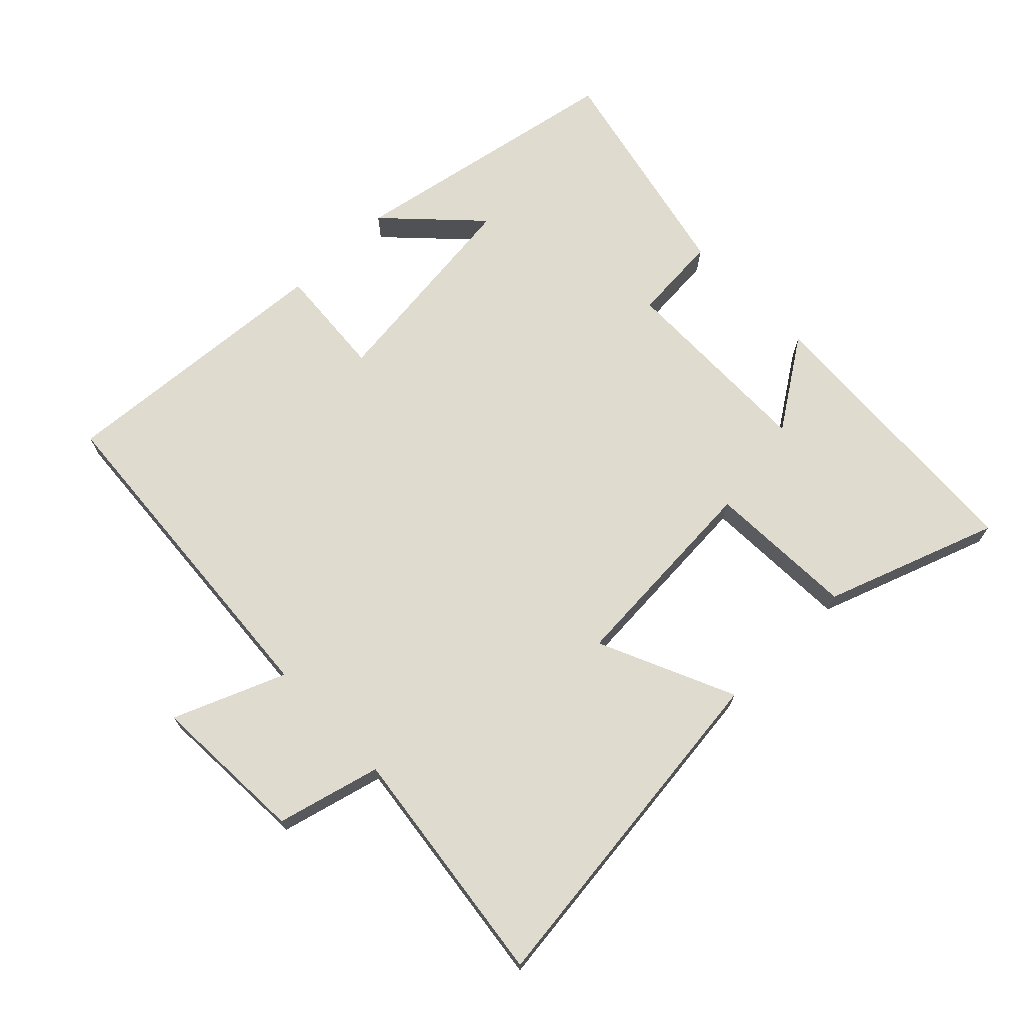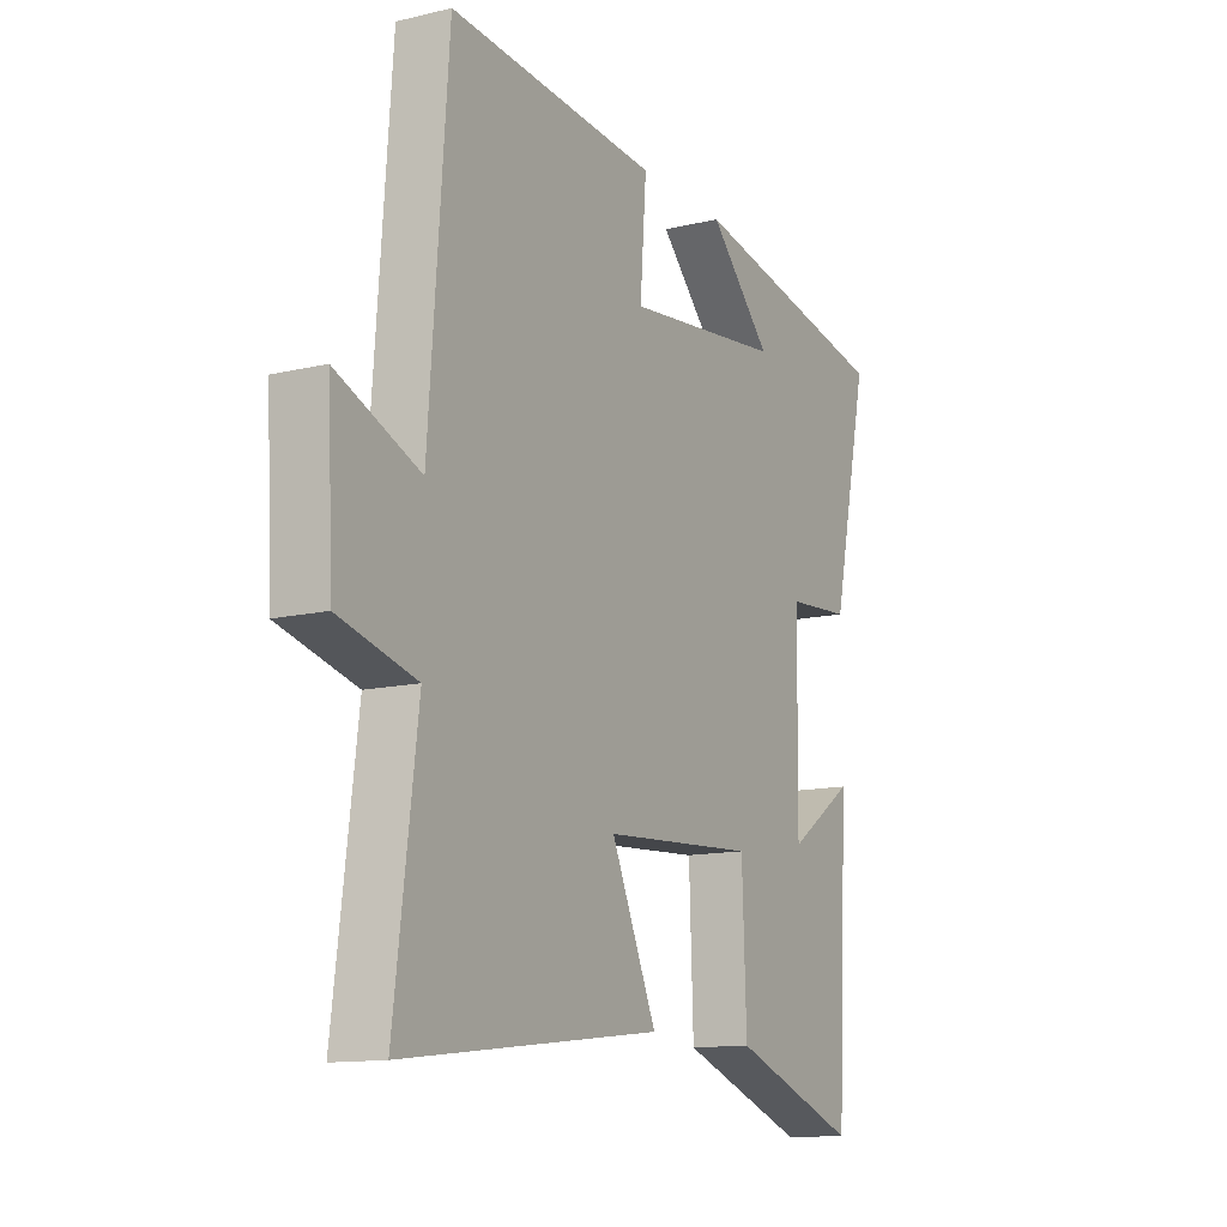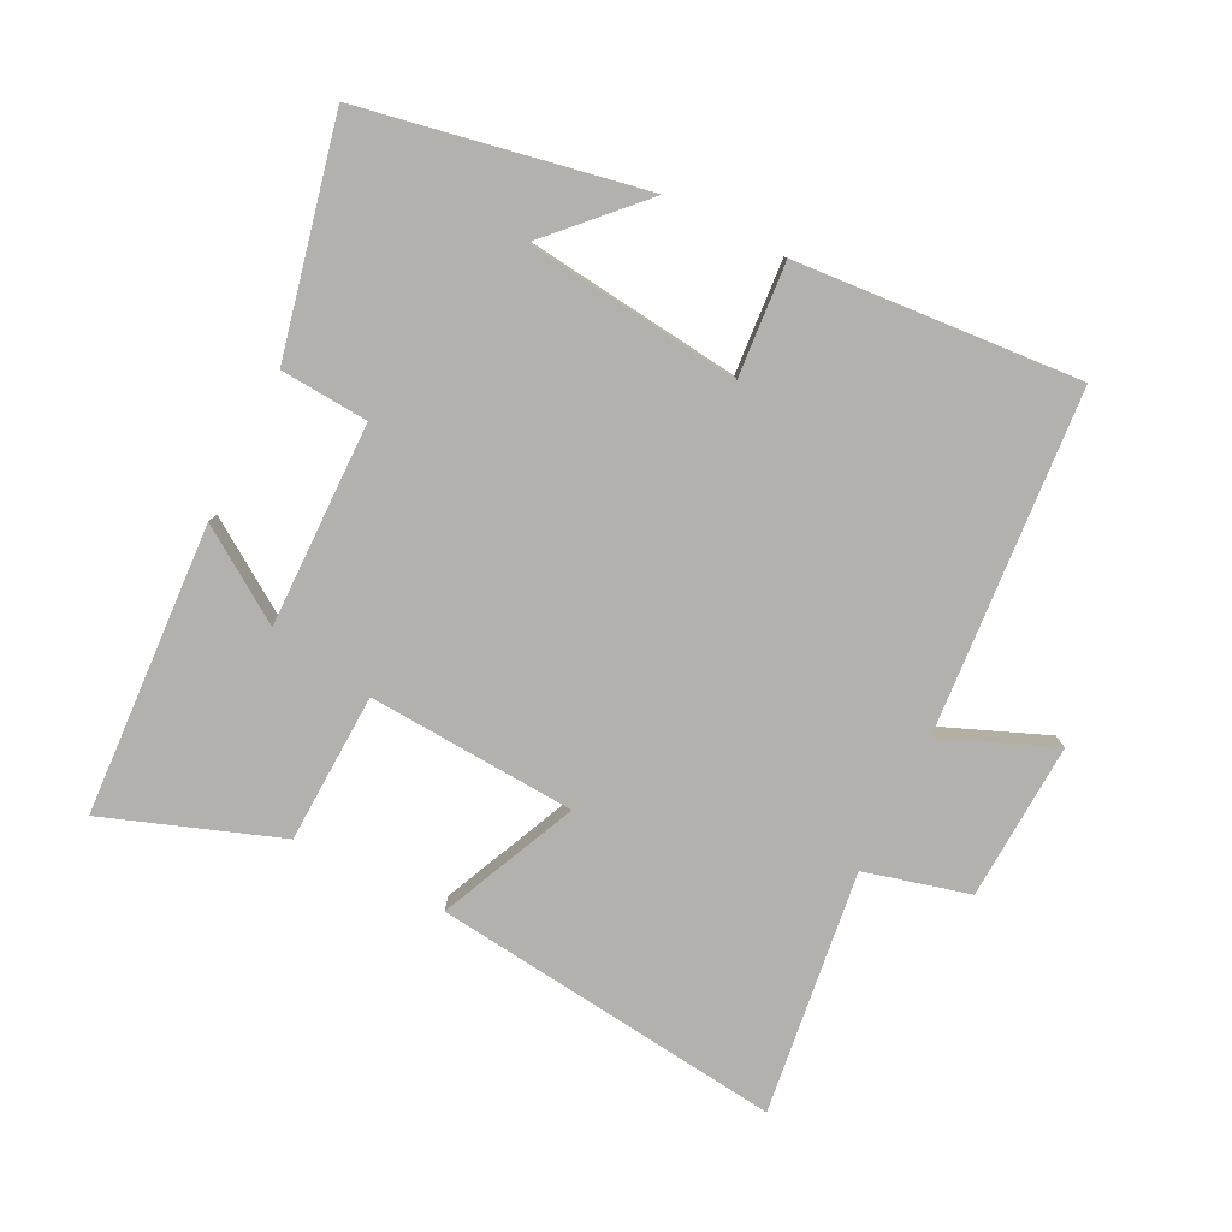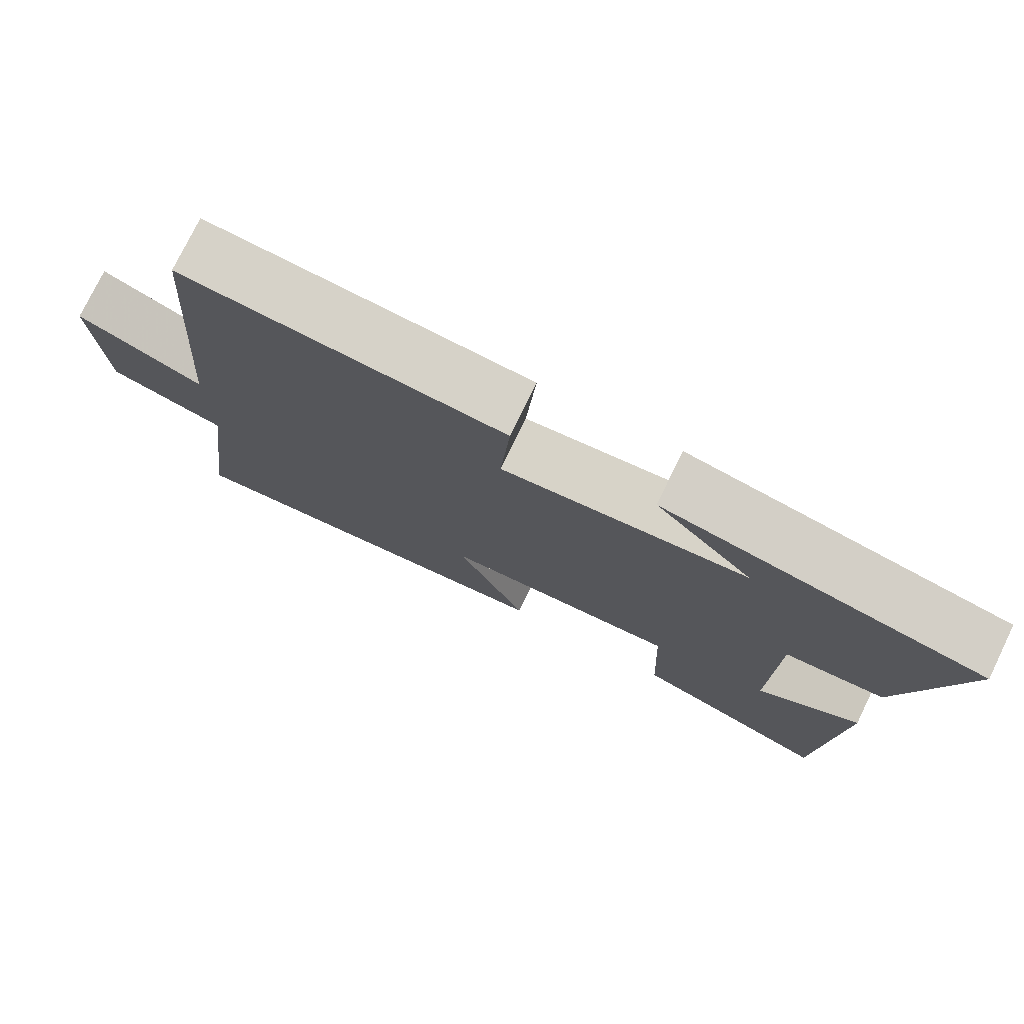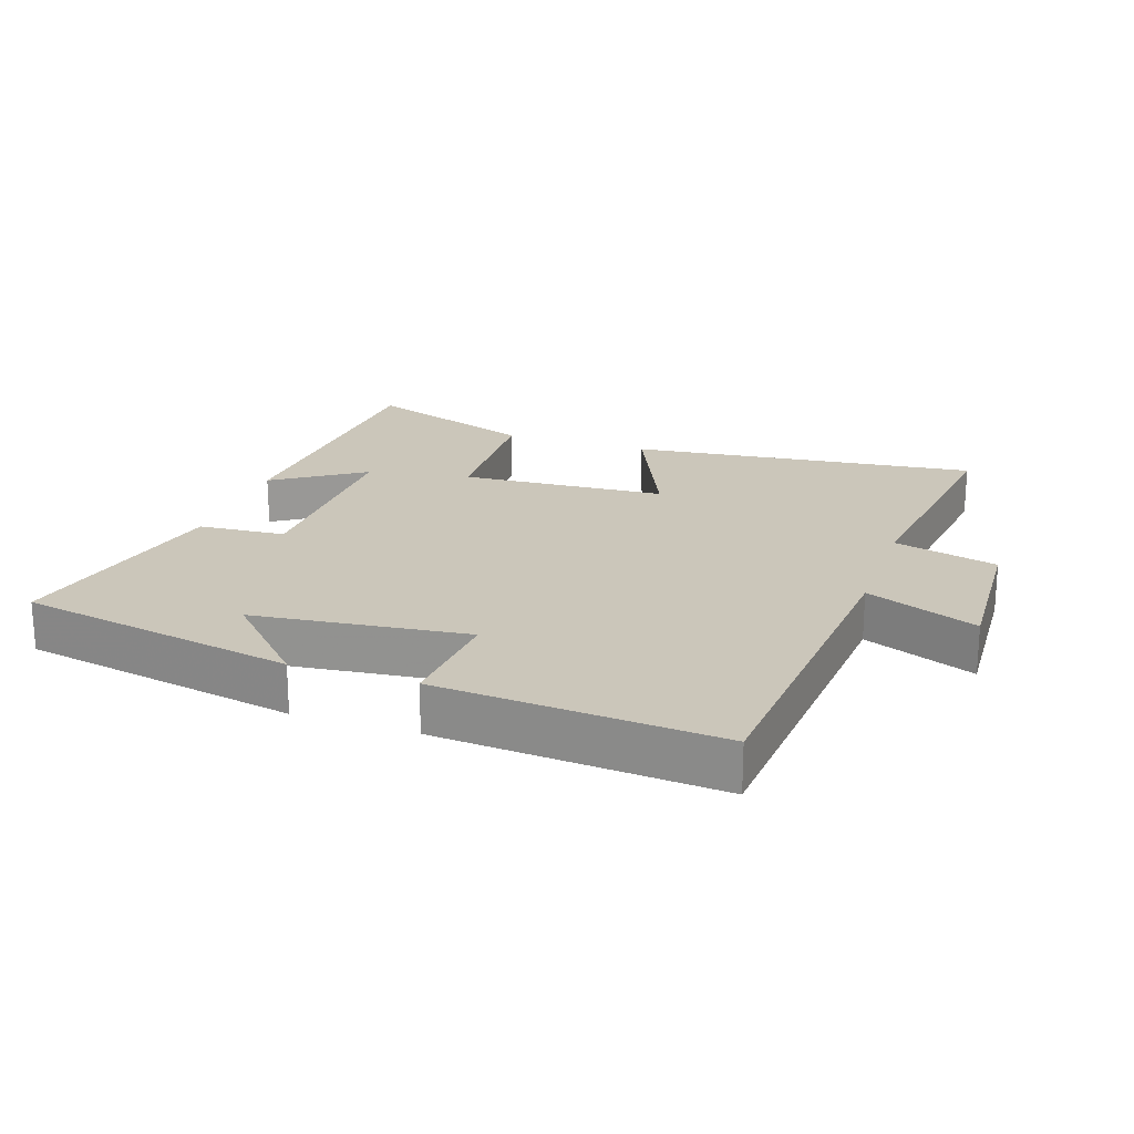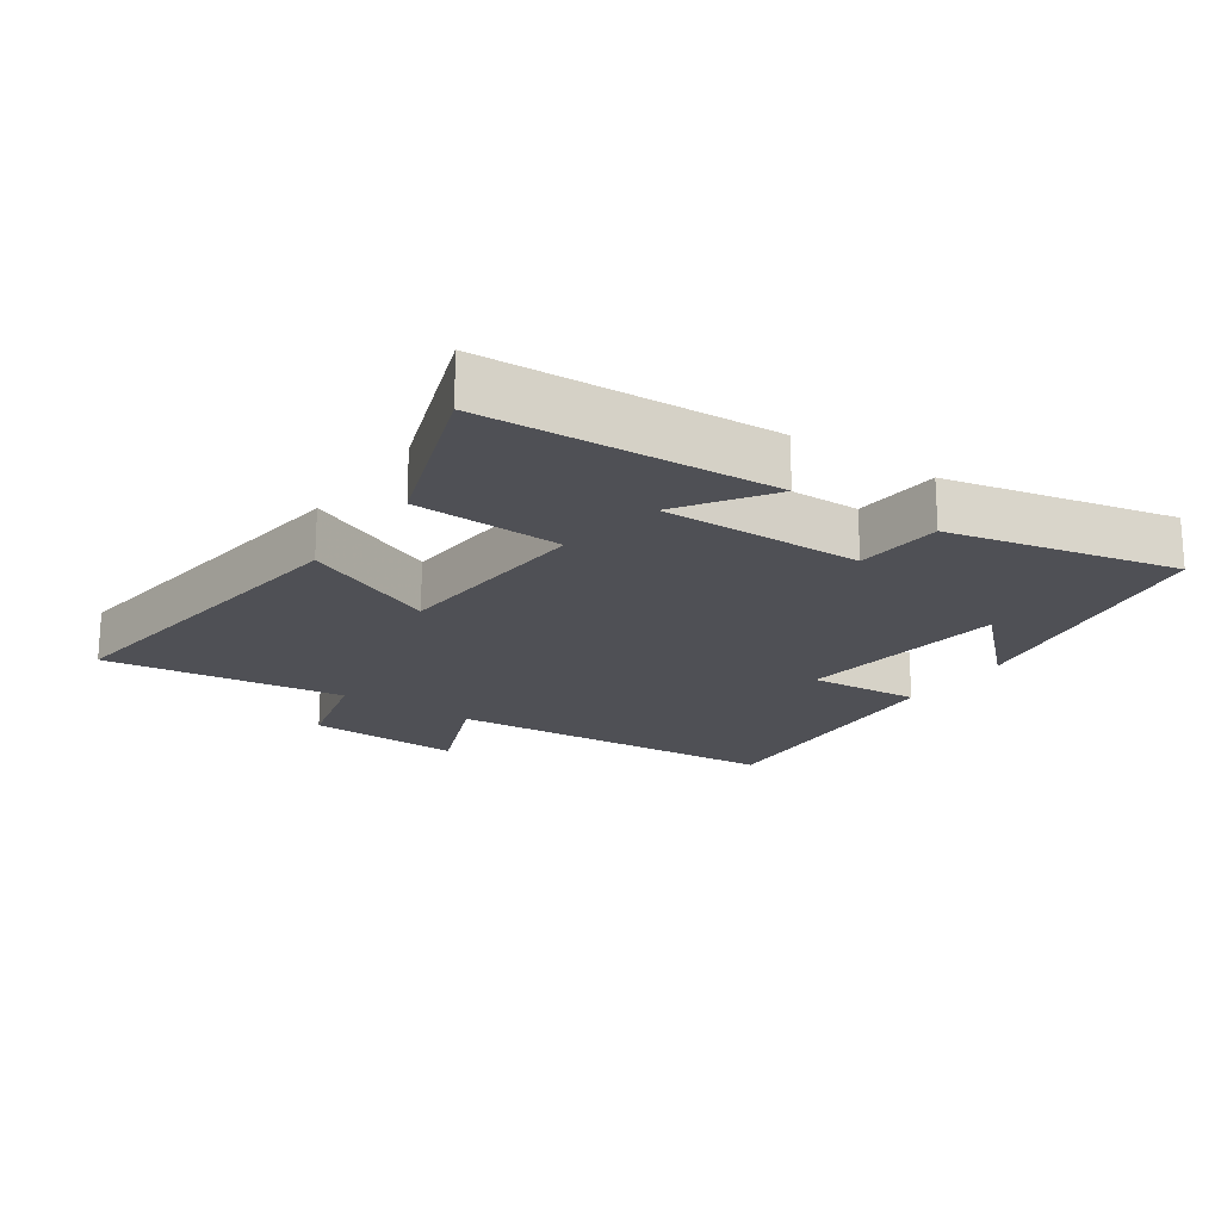
<metadata>
{"format":"obj","ext":"obj","renderer":"f3d","projection":"perspective","resolution":1024,"background":"white","views":[{"elev":70.5,"azim":135.8,"up":"+Y"},{"elev":-12.8,"azim":118.8,"up":"+Z"},{"elev":-79.3,"azim":-26.5,"up":"+Y"},{"elev":76.6,"azim":-154.1,"up":"+Z"},{"elev":21.1,"azim":18.9,"up":"+Y"},{"elev":-19.3,"azim":-124.6,"up":"+Y"}]}
</metadata>
<code>
v -0.476 0.07 -0.594
v -0.5 0.07 -0.153
v -0.363 0.07 -0.245
v -0.367 0.07 0.063
v -0.5 0.07 0.073
v -0.577 0.07 0.42
v -0.152 0.07 0.5
v -0.281 0.07 0.367
v 0.045 0.07 0.329
v 0.032 0.07 0.5
v 0.461 0.07 0.532
v 0.5 0.07 0.015
v 0.67 0.07 0.084
v 0.658 0.07 -0.154
v 0.5 0.07 -0.195
v 0.547 0.07 -0.563
v 0.017 0.07 -0.5
v 0.11 0.07 -0.293
v -0.204 0.07 -0.273
v -0.213 0.07 -0.5
v -0.476 0 -0.594
v -0.5 0 -0.153
v -0.363 0 -0.245
v -0.367 0 0.063
v -0.5 0 0.073
v -0.577 0 0.42
v -0.152 0 0.5
v -0.281 0 0.367
v 0.045 0 0.329
v 0.032 0 0.5
v 0.461 0 0.532
v 0.5 0 0.015
v 0.67 0 0.084
v 0.658 0 -0.154
v 0.5 0 -0.195
v 0.547 0 -0.563
v 0.017 0 -0.5
v 0.11 0 -0.293
v -0.204 0 -0.273
v -0.213 0 -0.5
f 19 20 1
f 15 16 17 18
f 15 18 19
f 14 15 19
f 13 14 19
f 12 13 19
f 9 10 11 12
f 8 9 12 19
f 6 7 8
f 4 5 6 8
f 3 4 8 19
f 1 2 3
f 1 3 19
f 21 40 39
f 38 37 36 35
f 39 38 35
f 39 35 34
f 39 34 33
f 39 33 32
f 32 31 30 29
f 39 32 29 28
f 28 27 26
f 28 26 25 24
f 39 28 24 23
f 23 22 21
f 39 23 21
f 1 21 22 2
f 2 22 23 3
f 3 23 24 4
f 4 24 25 5
f 5 25 26 6
f 6 26 27 7
f 7 27 28 8
f 8 28 29 9
f 9 29 30 10
f 10 30 31 11
f 11 31 32 12
f 12 32 33 13
f 13 33 34 14
f 14 34 35 15
f 15 35 36 16
f 16 36 37 17
f 17 37 38 18
f 18 38 39 19
f 19 39 40 20
f 20 40 21 1

</code>
